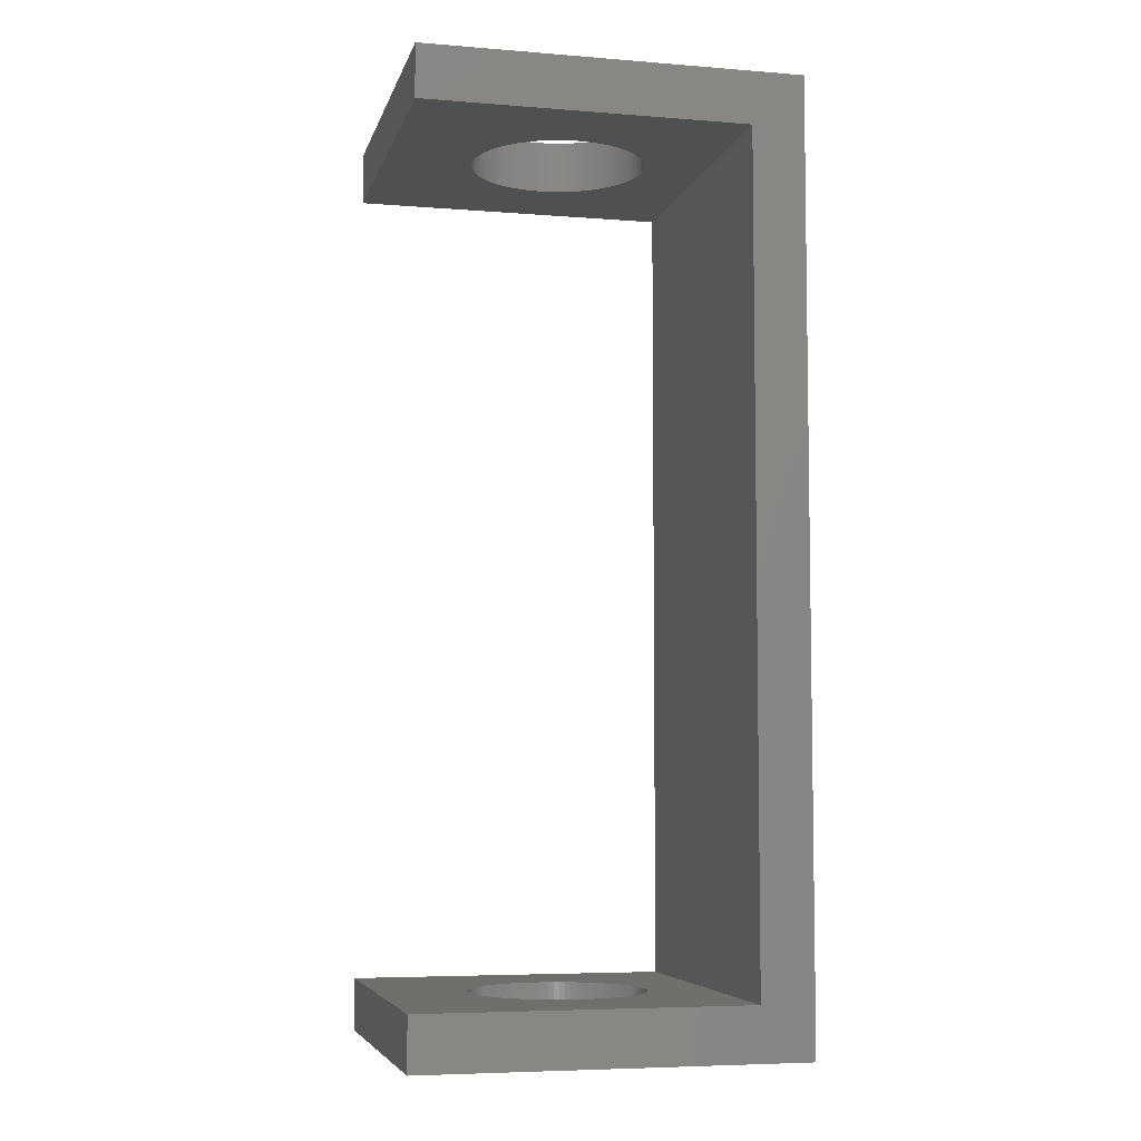
<metadata>
{"format":"stl","ext":"stl","renderer":"f3d","projection":"perspective","resolution":1024,"background":"white","views":[{"elev":-6.0,"azim":76.5,"up":"+Y"}]}
</metadata>
<code>
# stl→obj: 432 verts, 868 faces
v -10 26.5 -11.5
v -10 23.5 -8.5
v -10 26.5 10
v -10 -23.5 -8.5
v -10 -26.5 -11.5
v -10 -26.5 10
v -10 -23.5 10
v -10 23.5 10
v 10 23.5 10
v 10 26.5 10
v 10 -23.5 10
v 10 -26.5 10
v 10 -23.5 -8.5
v 10 23.5 -8.5
v 10 26.5 -11.5
v 10 -26.5 -11.5
v 0 23.5 5
v -0.06279 23.5 4.998
v -0.314 23.5 4.99
v -0.6267 23.5 4.961
v -0.9369 23.5 4.911
v -1.243 23.5 4.843
v -1.545 23.5 4.755
v -1.841 23.5 4.649
v -2.129 23.5 4.524
v -2.409 23.5 4.382
v -2.679 23.5 4.222
v -2.939 23.5 4.045
v -3.187 23.5 3.853
v -3.423 23.5 3.645
v -3.645 23.5 3.423
v -3.853 23.5 3.187
v -4.045 23.5 2.939
v -4.222 23.5 2.679
v -4.382 23.5 2.409
v -4.524 23.5 2.129
v -4.649 23.5 1.841
v -4.755 23.5 1.545
v -4.843 23.5 1.243
v -4.911 23.5 0.9369
v -4.961 23.5 0.6267
v -4.99 23.5 0.314
v -5 23.5 0
v -4.99 23.5 -0.314
v -4.961 23.5 -0.6267
v -4.911 23.5 -0.9369
v -4.843 23.5 -1.243
v -4.755 23.5 -1.545
v -4.649 23.5 -1.841
v -0.2512 23.5 -4.992
v -0.314 23.5 -4.99
v 0 23.5 -5
v -0.6267 23.5 -4.961
v -0.9369 23.5 -4.911
v -1.243 23.5 -4.843
v -1.545 23.5 -4.755
v -1.841 23.5 -4.649
v -2.129 23.5 -4.524
v -2.409 23.5 -4.382
v -2.679 23.5 -4.222
v -2.939 23.5 -4.045
v -3.187 23.5 -3.853
v -3.423 23.5 -3.645
v -3.645 23.5 -3.423
v -3.853 23.5 -3.187
v -4.045 23.5 -2.939
v -4.222 23.5 -2.679
v -4.382 23.5 -2.409
v -4.524 23.5 -2.129
v 0.06279 23.5 4.998
v 0.314 23.5 4.99
v 0.6267 23.5 4.961
v 0.9369 23.5 4.911
v 1.243 23.5 4.843
v 1.545 23.5 4.755
v 1.841 23.5 4.649
v 2.129 23.5 4.524
v 2.409 23.5 4.382
v 2.679 23.5 4.222
v 2.939 23.5 4.045
v 3.187 23.5 3.853
v 3.423 23.5 3.645
v 3.645 23.5 3.423
v 3.853 23.5 3.187
v 4.045 23.5 2.939
v 4.222 23.5 2.679
v 4.382 23.5 2.409
v 4.524 23.5 2.129
v 4.649 23.5 1.841
v 4.755 23.5 1.545
v 4.843 23.5 1.243
v 4.911 23.5 0.9369
v 4.961 23.5 0.6267
v 4.99 23.5 0.314
v 5 23.5 0
v 4.99 23.5 -0.314
v 4.961 23.5 -0.6267
v 4.911 23.5 -0.9369
v 4.843 23.5 -1.243
v 4.755 23.5 -1.545
v 4.649 23.5 -1.841
v 4.524 23.5 -2.129
v 0.2512 23.5 -4.992
v 0.314 23.5 -4.99
v 0.6267 23.5 -4.961
v 0.9369 23.5 -4.911
v 1.243 23.5 -4.843
v 4.382 23.5 -2.409
v 4.222 23.5 -2.679
v 4.045 23.5 -2.939
v 3.853 23.5 -3.187
v 3.645 23.5 -3.423
v 3.423 23.5 -3.645
v 3.187 23.5 -3.853
v 2.939 23.5 -4.045
v 2.679 23.5 -4.222
v 2.409 23.5 -4.382
v 2.129 23.5 -4.524
v 1.841 23.5 -4.649
v 1.545 23.5 -4.755
v 0 26.5 5
v 0.2512 26.5 4.992
v 0.314 26.5 4.99
v 0.6267 26.5 4.961
v 0.9369 26.5 4.911
v 1.243 26.5 4.843
v 1.545 26.5 4.755
v 1.841 26.5 4.649
v 2.129 26.5 4.524
v 2.409 26.5 4.382
v 2.679 26.5 4.222
v 2.939 26.5 4.045
v 3.187 26.5 3.853
v 3.423 26.5 3.645
v 3.645 26.5 3.423
v 3.853 26.5 3.187
v 4.045 26.5 2.939
v 4.222 26.5 2.679
v 4.382 26.5 2.409
v 4.524 26.5 2.129
v 4.649 26.5 1.841
v 4.755 26.5 1.545
v 4.843 26.5 1.243
v 4.911 26.5 0.9369
v 4.961 26.5 0.6267
v 4.99 26.5 0.314
v 5 26.5 0
v 4.99 26.5 -0.314
v 4.961 26.5 -0.6267
v 4.911 26.5 -0.9369
v 4.843 26.5 -1.243
v 4.755 26.5 -1.545
v 4.649 26.5 -1.841
v 0.06279 26.5 -4.998
v 0 26.5 -5
v 0.314 26.5 -4.99
v 0.6267 26.5 -4.961
v 0.9369 26.5 -4.911
v 1.243 26.5 -4.843
v 1.545 26.5 -4.755
v 1.841 26.5 -4.649
v 2.129 26.5 -4.524
v 2.409 26.5 -4.382
v 2.679 26.5 -4.222
v 2.939 26.5 -4.045
v 3.187 26.5 -3.853
v 3.423 26.5 -3.645
v 3.645 26.5 -3.423
v 3.853 26.5 -3.187
v 4.045 26.5 -2.939
v 4.222 26.5 -2.679
v 4.382 26.5 -2.409
v 4.524 26.5 -2.129
v -0.2512 26.5 4.992
v -0.314 26.5 4.99
v -0.6267 26.5 4.961
v -0.9369 26.5 4.911
v -1.243 26.5 4.843
v -1.545 26.5 4.755
v -1.841 26.5 4.649
v -2.129 26.5 4.524
v -2.409 26.5 4.382
v -2.679 26.5 4.222
v -2.939 26.5 4.045
v -3.187 26.5 3.853
v -3.423 26.5 3.645
v -3.645 26.5 3.423
v -3.853 26.5 3.187
v -4.045 26.5 2.939
v -4.222 26.5 2.679
v -4.382 26.5 2.409
v -4.524 26.5 2.129
v -4.649 26.5 1.841
v -4.755 26.5 1.545
v -4.843 26.5 1.243
v -4.911 26.5 0.9369
v -4.961 26.5 0.6267
v -4.99 26.5 0.314
v -5 26.5 0
v -4.99 26.5 -0.314
v -4.961 26.5 -0.6267
v -4.911 26.5 -0.9369
v -4.843 26.5 -1.243
v -4.755 26.5 -1.545
v -4.649 26.5 -1.841
v -4.524 26.5 -2.129
v -0.06279 26.5 -4.998
v -0.314 26.5 -4.99
v -0.6267 26.5 -4.961
v -0.9369 26.5 -4.911
v -1.243 26.5 -4.843
v -1.545 26.5 -4.755
v -1.841 26.5 -4.649
v -2.129 26.5 -4.524
v -4.382 26.5 -2.409
v -4.222 26.5 -2.679
v -4.045 26.5 -2.939
v -3.853 26.5 -3.187
v -3.645 26.5 -3.423
v -3.423 26.5 -3.645
v -3.187 26.5 -3.853
v -2.939 26.5 -4.045
v -2.679 26.5 -4.222
v -2.409 26.5 -4.382
v 0 -26.5 5
v -0.06279 -26.5 4.998
v -0.314 -26.5 4.99
v -0.6267 -26.5 4.961
v -0.9369 -26.5 4.911
v -1.243 -26.5 4.843
v -1.545 -26.5 4.755
v -1.841 -26.5 4.649
v -2.129 -26.5 4.524
v -2.409 -26.5 4.382
v -2.679 -26.5 4.222
v -2.939 -26.5 4.045
v -3.187 -26.5 3.853
v -3.423 -26.5 3.645
v -3.645 -26.5 3.423
v -3.853 -26.5 3.187
v -4.045 -26.5 2.939
v -4.222 -26.5 2.679
v -4.382 -26.5 2.409
v -4.524 -26.5 2.129
v -4.649 -26.5 1.841
v -4.755 -26.5 1.545
v -4.843 -26.5 1.243
v -4.911 -26.5 0.9369
v -4.961 -26.5 0.6267
v -4.99 -26.5 0.314
v -5 -26.5 0
v -4.99 -26.5 -0.314
v -4.961 -26.5 -0.6267
v -4.911 -26.5 -0.9369
v -4.843 -26.5 -1.243
v -4.755 -26.5 -1.545
v -4.649 -26.5 -1.841
v -0.2512 -26.5 -4.992
v -0.314 -26.5 -4.99
v 0 -26.5 -5
v -0.6267 -26.5 -4.961
v -0.9369 -26.5 -4.911
v -1.243 -26.5 -4.843
v -1.545 -26.5 -4.755
v -1.841 -26.5 -4.649
v -2.129 -26.5 -4.524
v -2.409 -26.5 -4.382
v -2.679 -26.5 -4.222
v -2.939 -26.5 -4.045
v -3.187 -26.5 -3.853
v -3.423 -26.5 -3.645
v -3.645 -26.5 -3.423
v -3.853 -26.5 -3.187
v -4.045 -26.5 -2.939
v -4.222 -26.5 -2.679
v -4.382 -26.5 -2.409
v -4.524 -26.5 -2.129
v 0.06279 -26.5 4.998
v 0.314 -26.5 4.99
v 0.6267 -26.5 4.961
v 0.9369 -26.5 4.911
v 1.243 -26.5 4.843
v 1.545 -26.5 4.755
v 1.841 -26.5 4.649
v 2.129 -26.5 4.524
v 2.409 -26.5 4.382
v 2.679 -26.5 4.222
v 2.939 -26.5 4.045
v 3.187 -26.5 3.853
v 3.423 -26.5 3.645
v 3.645 -26.5 3.423
v 3.853 -26.5 3.187
v 4.045 -26.5 2.939
v 4.222 -26.5 2.679
v 4.382 -26.5 2.409
v 4.524 -26.5 2.129
v 4.649 -26.5 1.841
v 4.755 -26.5 1.545
v 4.843 -26.5 1.243
v 4.911 -26.5 0.9369
v 4.961 -26.5 0.6267
v 4.99 -26.5 0.314
v 5 -26.5 0
v 4.99 -26.5 -0.314
v 4.961 -26.5 -0.6267
v 4.911 -26.5 -0.9369
v 4.843 -26.5 -1.243
v 4.755 -26.5 -1.545
v 4.649 -26.5 -1.841
v 4.524 -26.5 -2.129
v 0.2512 -26.5 -4.992
v 0.314 -26.5 -4.99
v 0.6267 -26.5 -4.961
v 0.9369 -26.5 -4.911
v 1.243 -26.5 -4.843
v 1.545 -26.5 -4.755
v 1.841 -26.5 -4.649
v 2.129 -26.5 -4.524
v 4.382 -26.5 -2.409
v 4.222 -26.5 -2.679
v 4.045 -26.5 -2.939
v 3.853 -26.5 -3.187
v 3.645 -26.5 -3.423
v 3.423 -26.5 -3.645
v 3.187 -26.5 -3.853
v 2.939 -26.5 -4.045
v 2.679 -26.5 -4.222
v 2.409 -26.5 -4.382
v 0 -23.5 5
v 0.2512 -23.5 4.992
v 0.314 -23.5 4.99
v 0.6267 -23.5 4.961
v 0.9369 -23.5 4.911
v 1.243 -23.5 4.843
v 1.545 -23.5 4.755
v 1.841 -23.5 4.649
v 2.129 -23.5 4.524
v 2.409 -23.5 4.382
v 2.679 -23.5 4.222
v 2.939 -23.5 4.045
v 3.187 -23.5 3.853
v 3.423 -23.5 3.645
v 3.645 -23.5 3.423
v 3.853 -23.5 3.187
v 4.045 -23.5 2.939
v 4.222 -23.5 2.679
v 4.382 -23.5 2.409
v 4.524 -23.5 2.129
v 4.649 -23.5 1.841
v 4.755 -23.5 1.545
v 4.843 -23.5 1.243
v 4.911 -23.5 0.9369
v 4.961 -23.5 0.6267
v 4.99 -23.5 0.314
v 5 -23.5 0
v 4.99 -23.5 -0.314
v 4.961 -23.5 -0.6267
v 4.911 -23.5 -0.9369
v 4.843 -23.5 -1.243
v 4.755 -23.5 -1.545
v 4.649 -23.5 -1.841
v 0.06279 -23.5 -4.998
v 0 -23.5 -5
v 0.314 -23.5 -4.99
v 0.6267 -23.5 -4.961
v 0.9369 -23.5 -4.911
v 1.243 -23.5 -4.843
v 1.545 -23.5 -4.755
v 1.841 -23.5 -4.649
v 2.129 -23.5 -4.524
v 2.409 -23.5 -4.382
v 2.679 -23.5 -4.222
v 2.939 -23.5 -4.045
v 3.187 -23.5 -3.853
v 3.423 -23.5 -3.645
v 3.645 -23.5 -3.423
v 3.853 -23.5 -3.187
v 4.045 -23.5 -2.939
v 4.222 -23.5 -2.679
v 4.382 -23.5 -2.409
v 4.524 -23.5 -2.129
v -0.2512 -23.5 4.992
v -0.314 -23.5 4.99
v -0.6267 -23.5 4.961
v -0.9369 -23.5 4.911
v -1.243 -23.5 4.843
v -1.545 -23.5 4.755
v -1.841 -23.5 4.649
v -2.129 -23.5 4.524
v -2.409 -23.5 4.382
v -2.679 -23.5 4.222
v -2.939 -23.5 4.045
v -3.187 -23.5 3.853
v -3.423 -23.5 3.645
v -3.645 -23.5 3.423
v -3.853 -23.5 3.187
v -4.045 -23.5 2.939
v -4.222 -23.5 2.679
v -4.382 -23.5 2.409
v -4.524 -23.5 2.129
v -4.649 -23.5 1.841
v -4.755 -23.5 1.545
v -4.843 -23.5 1.243
v -4.911 -23.5 0.9369
v -4.961 -23.5 0.6267
v -4.99 -23.5 0.314
v -5 -23.5 0
v -4.99 -23.5 -0.314
v -4.961 -23.5 -0.6267
v -4.911 -23.5 -0.9369
v -4.843 -23.5 -1.243
v -4.755 -23.5 -1.545
v -4.649 -23.5 -1.841
v -4.524 -23.5 -2.129
v -0.06279 -23.5 -4.998
v -0.314 -23.5 -4.99
v -0.6267 -23.5 -4.961
v -0.9369 -23.5 -4.911
v -1.243 -23.5 -4.843
v -4.382 -23.5 -2.409
v -4.222 -23.5 -2.679
v -4.045 -23.5 -2.939
v -3.853 -23.5 -3.187
v -3.645 -23.5 -3.423
v -3.423 -23.5 -3.645
v -3.187 -23.5 -3.853
v -2.939 -23.5 -4.045
v -2.679 -23.5 -4.222
v -2.409 -23.5 -4.382
v -2.129 -23.5 -4.524
v -1.841 -23.5 -4.649
v -1.545 -23.5 -4.755
f 1 2 3
f 1 4 2
f 5 4 1
f 6 4 5
f 4 6 7
f 3 2 8
f 3 9 10
f 9 3 8
f 11 12 13
f 14 10 9
f 10 14 15
f 13 15 14
f 13 16 15
f 16 13 12
f 8 17 9
f 8 18 17
f 8 19 18
f 8 20 19
f 8 21 20
f 8 22 21
f 8 23 22
f 8 24 23
f 8 25 24
f 8 26 25
f 8 27 26
f 8 28 27
f 8 29 28
f 8 30 29
f 8 31 30
f 8 32 31
f 8 33 32
f 8 34 33
f 8 35 34
f 8 36 35
f 8 37 36
f 8 38 37
f 8 39 38
f 8 40 39
f 8 41 40
f 8 42 41
f 2 42 8
f 42 2 43
f 43 2 44
f 44 2 45
f 45 2 46
f 46 2 47
f 47 2 48
f 48 2 49
f 2 50 51
f 50 2 52
f 53 2 51
f 54 2 53
f 55 2 54
f 56 2 55
f 57 2 56
f 58 2 57
f 59 2 58
f 60 2 59
f 61 2 60
f 62 2 61
f 63 2 62
f 64 2 63
f 65 2 64
f 66 2 65
f 67 2 66
f 68 2 67
f 69 2 68
f 49 2 69
f 70 9 17
f 71 9 70
f 72 9 71
f 73 9 72
f 74 9 73
f 75 9 74
f 76 9 75
f 77 9 76
f 78 9 77
f 79 9 78
f 80 9 79
f 81 9 80
f 82 9 81
f 83 9 82
f 84 9 83
f 85 9 84
f 86 9 85
f 87 9 86
f 88 9 87
f 89 9 88
f 90 9 89
f 91 9 90
f 92 9 91
f 93 9 92
f 94 9 93
f 14 94 95
f 14 95 96
f 14 96 97
f 14 97 98
f 14 98 99
f 14 99 100
f 14 100 101
f 14 101 102
f 14 103 52
f 14 52 2
f 103 14 104
f 104 14 105
f 105 14 106
f 106 14 107
f 94 14 9
f 108 14 102
f 109 14 108
f 110 14 109
f 111 14 110
f 112 14 111
f 113 14 112
f 114 14 113
f 115 14 114
f 116 14 115
f 117 14 116
f 118 14 117
f 119 14 118
f 120 14 119
f 107 14 120
f 10 121 3
f 10 122 121
f 10 123 122
f 10 124 123
f 10 125 124
f 10 126 125
f 10 127 126
f 10 128 127
f 10 129 128
f 10 130 129
f 10 131 130
f 10 132 131
f 10 133 132
f 10 134 133
f 10 135 134
f 10 136 135
f 10 137 136
f 10 138 137
f 10 139 138
f 10 140 139
f 10 141 140
f 10 142 141
f 10 143 142
f 10 144 143
f 10 145 144
f 10 146 145
f 10 147 146
f 10 148 147
f 15 148 10
f 148 15 149
f 149 15 150
f 150 15 151
f 151 15 152
f 152 15 153
f 154 15 155
f 156 15 154
f 157 15 156
f 158 15 157
f 159 15 158
f 160 15 159
f 161 15 160
f 162 15 161
f 163 15 162
f 164 15 163
f 165 15 164
f 166 15 165
f 167 15 166
f 168 15 167
f 169 15 168
f 170 15 169
f 171 15 170
f 172 15 171
f 173 15 172
f 153 15 173
f 174 3 121
f 175 3 174
f 176 3 175
f 177 3 176
f 178 3 177
f 179 3 178
f 180 3 179
f 181 3 180
f 182 3 181
f 183 3 182
f 184 3 183
f 185 3 184
f 186 3 185
f 187 3 186
f 188 3 187
f 189 3 188
f 190 3 189
f 191 3 190
f 192 3 191
f 193 3 192
f 194 3 193
f 195 3 194
f 196 3 195
f 197 3 196
f 198 3 197
f 199 3 198
f 200 3 199
f 1 200 201
f 1 201 202
f 1 202 203
f 1 203 204
f 1 204 205
f 1 205 206
f 1 155 15
f 155 1 207
f 207 1 208
f 208 1 209
f 209 1 210
f 210 1 211
f 211 1 212
f 212 1 213
f 213 1 214
f 200 1 3
f 215 1 206
f 216 1 215
f 217 1 216
f 218 1 217
f 219 1 218
f 220 1 219
f 221 1 220
f 222 1 221
f 223 1 222
f 224 1 223
f 214 1 224
f 95 146 147
f 146 95 94
f 19 174 18
f 174 19 175
f 81 134 82
f 134 81 133
f 110 171 170
f 171 110 109
f 22 177 21
f 177 22 178
f 64 220 219
f 220 64 63
f 94 145 146
f 145 94 93
f 48 205 204
f 205 48 49
f 46 203 202
f 203 46 47
f 43 200 199
f 200 43 44
f 220 62 221
f 62 220 63
f 158 107 159
f 107 158 106
f 161 118 162
f 118 161 119
f 75 128 76
f 128 75 127
f 72 125 73
f 125 72 124
f 83 134 135
f 134 83 82
f 98 149 150
f 149 98 97
f 163 116 164
f 116 163 117
f 25 180 24
f 180 25 181
f 29 184 28
f 184 29 185
f 44 201 200
f 201 44 45
f 40 197 196
f 197 40 41
f 156 103 104
f 103 156 154
f 212 55 211
f 55 212 56
f 165 114 166
f 114 165 115
f 121 70 17
f 70 121 122
f 93 144 145
f 144 93 92
f 84 135 136
f 135 84 83
f 86 137 138
f 137 86 85
f 88 139 140
f 139 88 87
f 20 175 19
f 175 20 176
f 21 176 20
f 176 21 177
f 24 179 23
f 179 24 180
f 37 194 193
f 194 37 38
f 39 196 195
f 196 39 40
f 34 191 190
f 191 34 35
f 32 189 188
f 189 32 33
f 30 185 29
f 185 30 186
f 66 218 217
f 218 66 65
f 69 215 206
f 215 69 68
f 45 202 201
f 202 45 46
f 47 204 203
f 204 47 48
f 42 199 198
f 199 42 43
f 41 198 197
f 198 41 42
f 222 60 223
f 60 222 61
f 208 50 207
f 50 208 51
f 213 56 212
f 56 213 57
f 156 105 157
f 105 156 104
f 113 168 167
f 168 113 112
f 166 113 167
f 113 166 114
f 162 117 163
f 117 162 118
f 164 115 165
f 115 164 116
f 99 150 151
f 150 99 98
f 100 151 152
f 151 100 99
f 18 121 17
f 121 18 174
f 90 141 142
f 141 90 89
f 89 140 141
f 140 89 88
f 91 142 143
f 142 91 90
f 85 136 137
f 136 85 84
f 87 138 139
f 138 87 86
f 23 178 22
f 178 23 179
f 26 181 25
f 181 26 182
f 36 193 192
f 193 36 37
f 38 195 194
f 195 38 39
f 33 190 189
f 190 33 34
f 31 188 187
f 188 31 32
f 30 187 186
f 187 30 31
f 68 216 215
f 216 68 67
f 49 206 205
f 206 49 69
f 52 154 155
f 154 52 103
f 210 53 209
f 53 210 54
f 209 51 208
f 51 209 53
f 211 54 210
f 54 211 55
f 214 57 213
f 57 214 58
f 157 106 158
f 106 157 105
f 159 120 160
f 120 159 107
f 160 119 161
f 119 160 120
f 112 169 168
f 169 112 111
f 111 170 169
f 170 111 110
f 108 173 172
f 173 108 102
f 102 153 173
f 153 102 101
f 101 152 153
f 152 101 100
f 97 148 149
f 148 97 96
f 96 147 148
f 147 96 95
f 71 124 72
f 124 71 123
f 71 122 123
f 122 71 70
f 73 126 74
f 126 73 125
f 78 131 79
f 131 78 130
f 77 130 78
f 130 77 129
f 79 132 80
f 132 79 131
f 80 133 81
f 133 80 132
f 92 143 144
f 143 92 91
f 27 182 26
f 182 27 183
f 35 192 191
f 192 35 36
f 67 217 216
f 217 67 66
f 65 219 218
f 219 65 64
f 221 61 222
f 61 221 62
f 207 52 155
f 52 207 50
f 109 172 171
f 172 109 108
f 74 127 75
f 127 74 126
f 76 129 77
f 129 76 128
f 28 183 27
f 183 28 184
f 223 59 224
f 59 223 60
f 224 58 214
f 58 224 59
f 7 12 11
f 12 7 6
f 6 225 12
f 6 226 225
f 6 227 226
f 6 228 227
f 6 229 228
f 6 230 229
f 6 231 230
f 6 232 231
f 6 233 232
f 6 234 233
f 6 235 234
f 6 236 235
f 6 237 236
f 6 238 237
f 6 239 238
f 6 240 239
f 6 241 240
f 6 242 241
f 6 243 242
f 6 244 243
f 6 245 244
f 6 246 245
f 6 247 246
f 6 248 247
f 6 249 248
f 6 250 249
f 6 251 250
f 6 252 251
f 5 252 6
f 252 5 253
f 253 5 254
f 254 5 255
f 255 5 256
f 256 5 257
f 5 258 259
f 258 5 260
f 261 5 259
f 262 5 261
f 263 5 262
f 264 5 263
f 265 5 264
f 266 5 265
f 267 5 266
f 268 5 267
f 269 5 268
f 270 5 269
f 271 5 270
f 272 5 271
f 273 5 272
f 274 5 273
f 275 5 274
f 276 5 275
f 277 5 276
f 257 5 277
f 278 12 225
f 279 12 278
f 280 12 279
f 281 12 280
f 282 12 281
f 283 12 282
f 284 12 283
f 285 12 284
f 286 12 285
f 287 12 286
f 288 12 287
f 289 12 288
f 290 12 289
f 291 12 290
f 292 12 291
f 293 12 292
f 294 12 293
f 295 12 294
f 296 12 295
f 297 12 296
f 298 12 297
f 299 12 298
f 300 12 299
f 301 12 300
f 302 12 301
f 303 12 302
f 304 12 303
f 16 304 305
f 16 305 306
f 16 306 307
f 16 307 308
f 16 308 309
f 16 309 310
f 16 311 260
f 16 260 5
f 311 16 312
f 312 16 313
f 313 16 314
f 314 16 315
f 315 16 316
f 316 16 317
f 317 16 318
f 304 16 12
f 319 16 310
f 320 16 319
f 321 16 320
f 322 16 321
f 323 16 322
f 324 16 323
f 325 16 324
f 326 16 325
f 327 16 326
f 328 16 327
f 318 16 328
f 11 329 7
f 11 330 329
f 11 331 330
f 11 332 331
f 11 333 332
f 11 334 333
f 11 335 334
f 11 336 335
f 11 337 336
f 11 338 337
f 11 339 338
f 11 340 339
f 11 341 340
f 11 342 341
f 11 343 342
f 11 344 343
f 11 345 344
f 11 346 345
f 11 347 346
f 11 348 347
f 11 349 348
f 11 350 349
f 11 351 350
f 11 352 351
f 11 353 352
f 11 354 353
f 13 354 11
f 354 13 355
f 355 13 356
f 356 13 357
f 357 13 358
f 358 13 359
f 359 13 360
f 360 13 361
f 362 13 363
f 364 13 362
f 365 13 364
f 366 13 365
f 367 13 366
f 368 13 367
f 369 13 368
f 370 13 369
f 371 13 370
f 372 13 371
f 373 13 372
f 374 13 373
f 375 13 374
f 376 13 375
f 377 13 376
f 378 13 377
f 379 13 378
f 380 13 379
f 381 13 380
f 361 13 381
f 382 7 329
f 383 7 382
f 384 7 383
f 385 7 384
f 386 7 385
f 387 7 386
f 388 7 387
f 389 7 388
f 390 7 389
f 391 7 390
f 392 7 391
f 393 7 392
f 394 7 393
f 395 7 394
f 396 7 395
f 397 7 396
f 398 7 397
f 399 7 398
f 400 7 399
f 401 7 400
f 402 7 401
f 403 7 402
f 404 7 403
f 405 7 404
f 406 7 405
f 4 406 407
f 4 407 408
f 4 408 409
f 4 409 410
f 4 410 411
f 4 411 412
f 4 412 413
f 4 413 414
f 4 363 13
f 363 4 415
f 415 4 416
f 416 4 417
f 417 4 418
f 418 4 419
f 406 4 7
f 420 4 414
f 421 4 420
f 422 4 421
f 423 4 422
f 424 4 423
f 425 4 424
f 426 4 425
f 427 4 426
f 428 4 427
f 429 4 428
f 430 4 429
f 431 4 430
f 432 4 431
f 419 4 432
f 303 354 355
f 354 303 302
f 227 382 226
f 382 227 383
f 289 342 290
f 342 289 341
f 321 379 378
f 379 321 320
f 230 385 229
f 385 230 386
f 272 425 424
f 425 272 271
f 302 353 354
f 353 302 301
f 256 413 412
f 413 256 257
f 254 411 410
f 411 254 255
f 251 408 407
f 408 251 252
f 425 270 426
f 270 425 271
f 366 315 367
f 315 366 314
f 369 318 370
f 318 369 317
f 283 336 284
f 336 283 335
f 280 333 281
f 333 280 332
f 291 342 343
f 342 291 290
f 306 357 358
f 357 306 305
f 371 327 372
f 327 371 328
f 233 388 232
f 388 233 389
f 237 392 236
f 392 237 393
f 252 409 408
f 409 252 253
f 248 405 404
f 405 248 249
f 364 311 312
f 311 364 362
f 432 263 419
f 263 432 264
f 373 325 374
f 325 373 326
f 329 278 225
f 278 329 330
f 301 352 353
f 352 301 300
f 292 343 344
f 343 292 291
f 294 345 346
f 345 294 293
f 296 347 348
f 347 296 295
f 228 383 227
f 383 228 384
f 229 384 228
f 384 229 385
f 232 387 231
f 387 232 388
f 245 402 401
f 402 245 246
f 247 404 403
f 404 247 248
f 242 399 398
f 399 242 243
f 240 397 396
f 397 240 241
f 238 393 237
f 393 238 394
f 274 423 422
f 423 274 273
f 277 420 414
f 420 277 276
f 253 410 409
f 410 253 254
f 255 412 411
f 412 255 256
f 250 407 406
f 407 250 251
f 249 406 405
f 406 249 250
f 427 268 428
f 268 427 269
f 416 258 415
f 258 416 259
f 431 264 432
f 264 431 265
f 364 313 365
f 313 364 312
f 324 376 375
f 376 324 323
f 374 324 375
f 324 374 325
f 370 328 371
f 328 370 318
f 372 326 373
f 326 372 327
f 307 358 359
f 358 307 306
f 308 359 360
f 359 308 307
f 226 329 225
f 329 226 382
f 298 349 350
f 349 298 297
f 297 348 349
f 348 297 296
f 299 350 351
f 350 299 298
f 293 344 345
f 344 293 292
f 295 346 347
f 346 295 294
f 231 386 230
f 386 231 387
f 234 389 233
f 389 234 390
f 244 401 400
f 401 244 245
f 246 403 402
f 403 246 247
f 241 398 397
f 398 241 242
f 239 396 395
f 396 239 240
f 238 395 394
f 395 238 239
f 276 421 420
f 421 276 275
f 257 414 413
f 414 257 277
f 260 362 363
f 362 260 311
f 418 261 417
f 261 418 262
f 417 259 416
f 259 417 261
f 419 262 418
f 262 419 263
f 430 265 431
f 265 430 266
f 365 314 366
f 314 365 313
f 367 316 368
f 316 367 315
f 368 317 369
f 317 368 316
f 323 377 376
f 377 323 322
f 322 378 377
f 378 322 321
f 319 381 380
f 381 319 310
f 310 361 381
f 361 310 309
f 309 360 361
f 360 309 308
f 305 356 357
f 356 305 304
f 304 355 356
f 355 304 303
f 279 332 280
f 332 279 331
f 279 330 331
f 330 279 278
f 281 334 282
f 334 281 333
f 286 339 287
f 339 286 338
f 285 338 286
f 338 285 337
f 287 340 288
f 340 287 339
f 288 341 289
f 341 288 340
f 300 351 352
f 351 300 299
f 235 390 234
f 390 235 391
f 243 400 399
f 400 243 244
f 275 422 421
f 422 275 274
f 273 424 423
f 424 273 272
f 426 269 427
f 269 426 270
f 415 260 363
f 260 415 258
f 320 380 379
f 380 320 319
f 282 335 283
f 335 282 334
f 284 337 285
f 337 284 336
f 236 391 235
f 391 236 392
f 428 267 429
f 267 428 268
f 429 266 430
f 266 429 267
f 2 13 14
f 13 2 4
f 5 15 16
f 15 5 1

</code>
